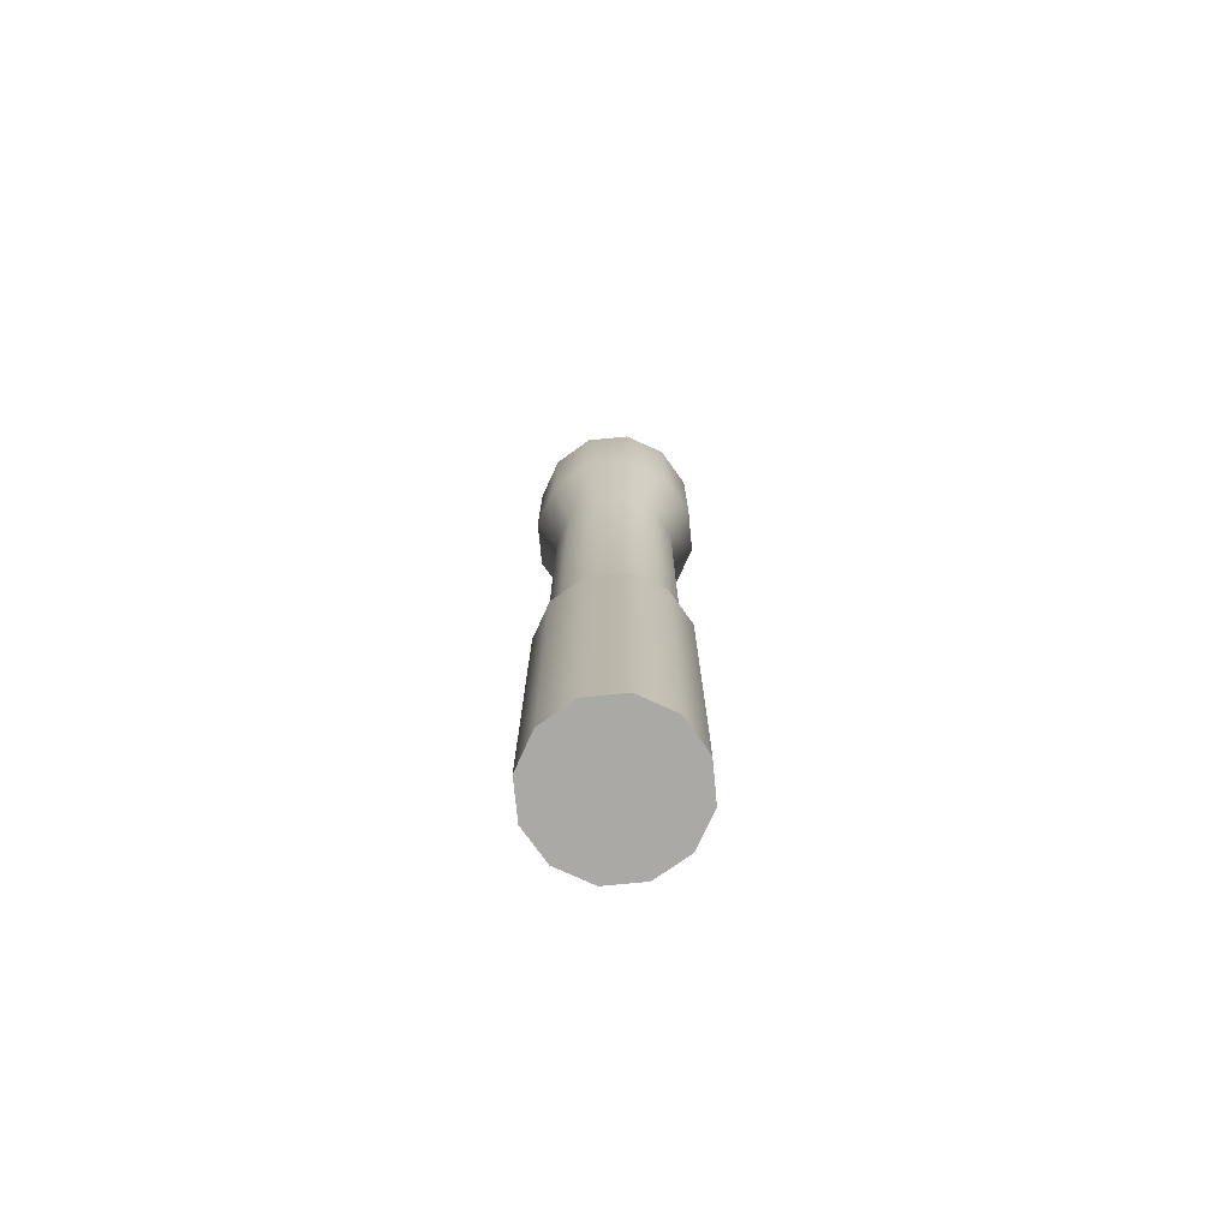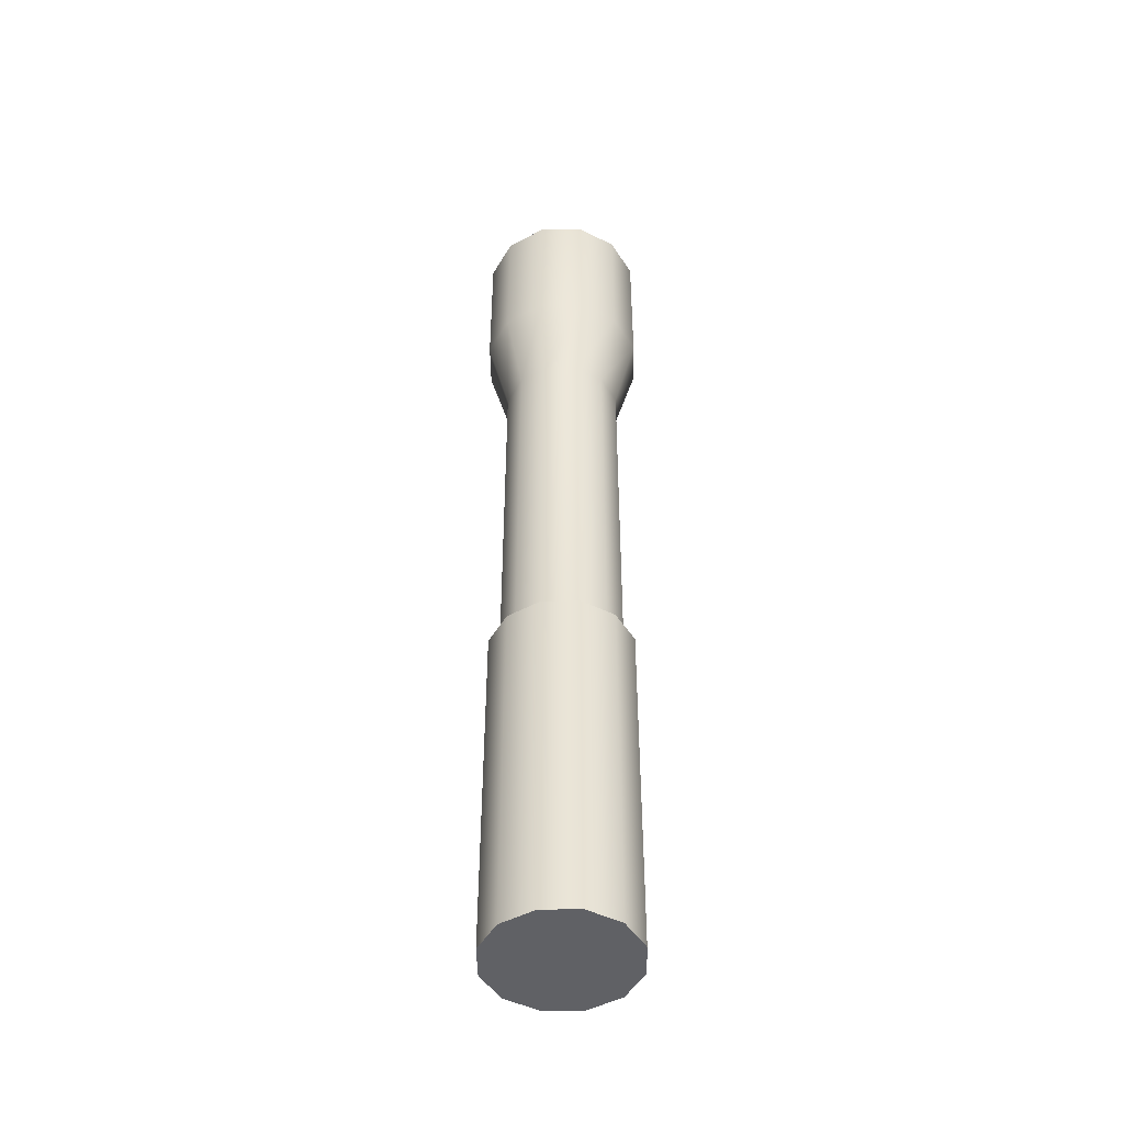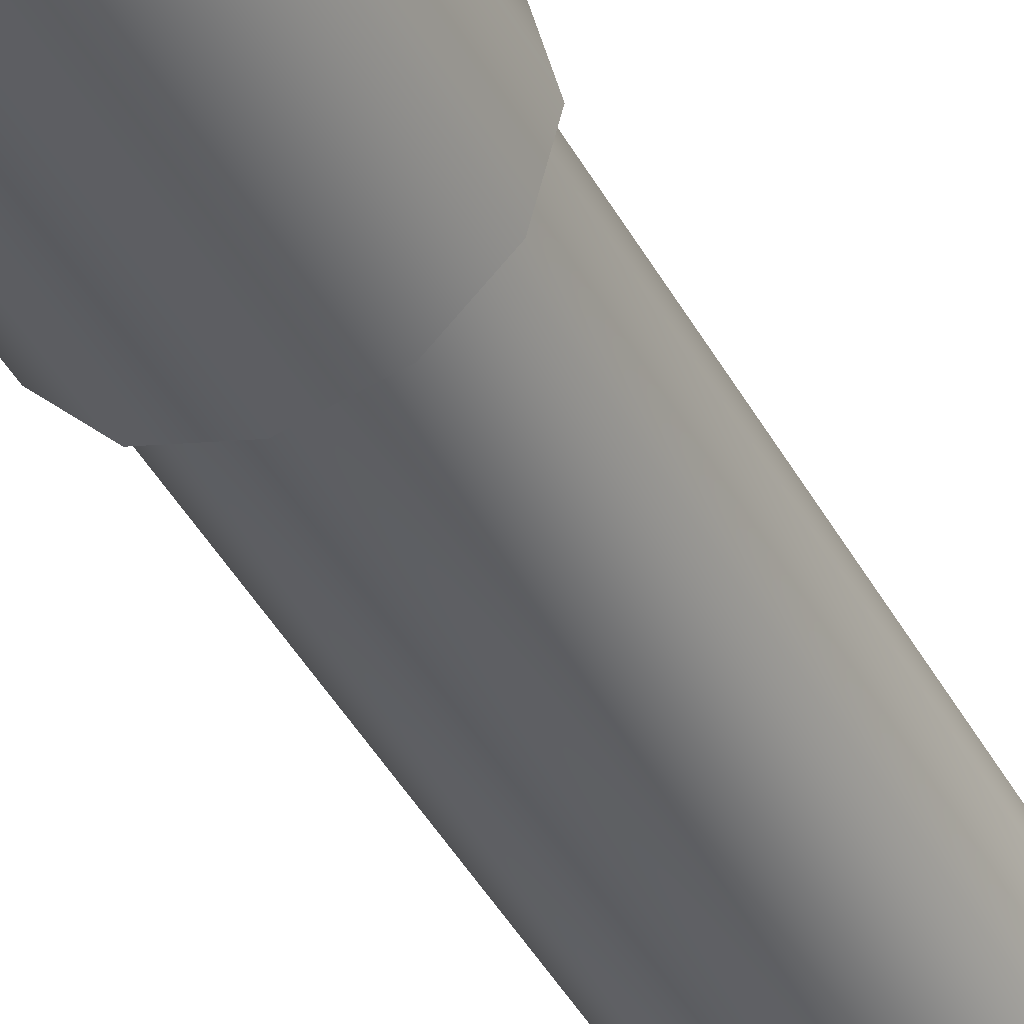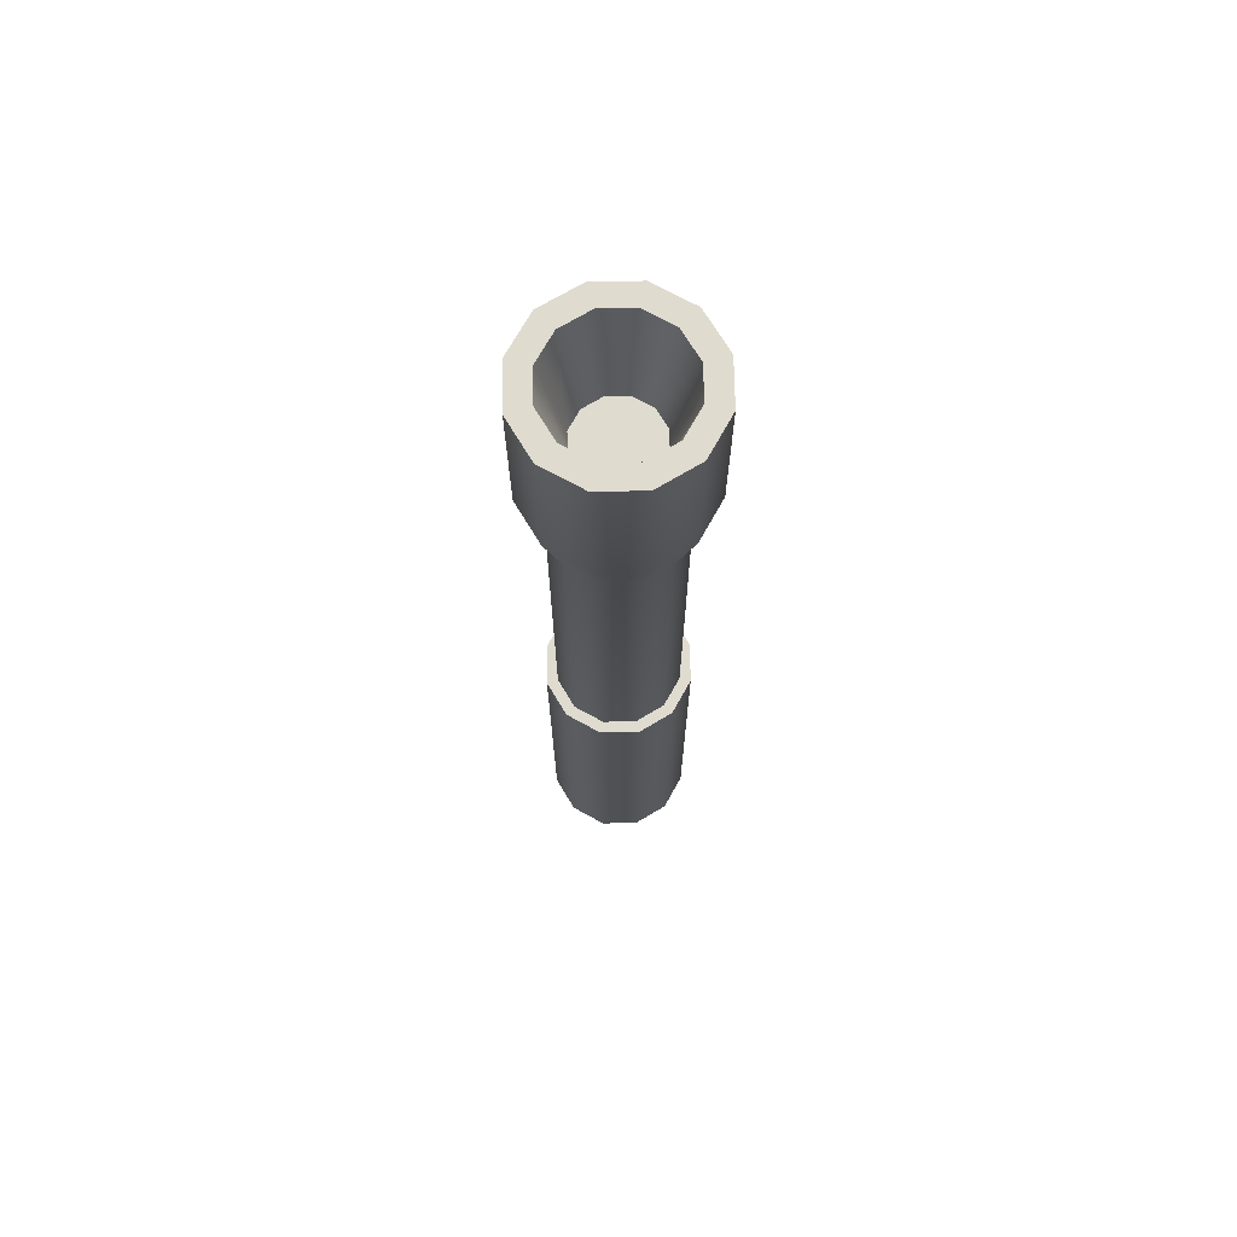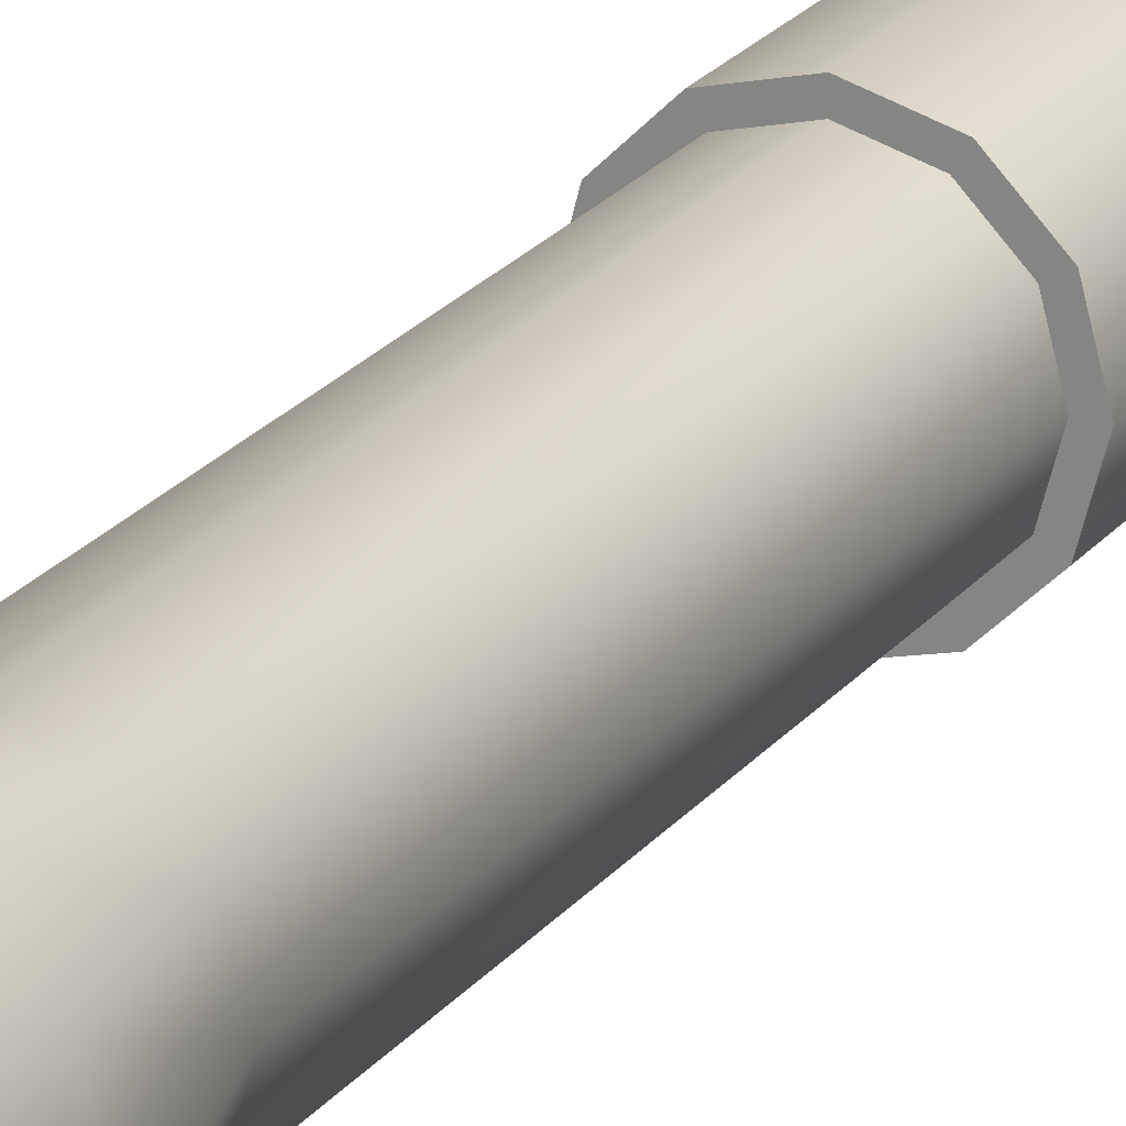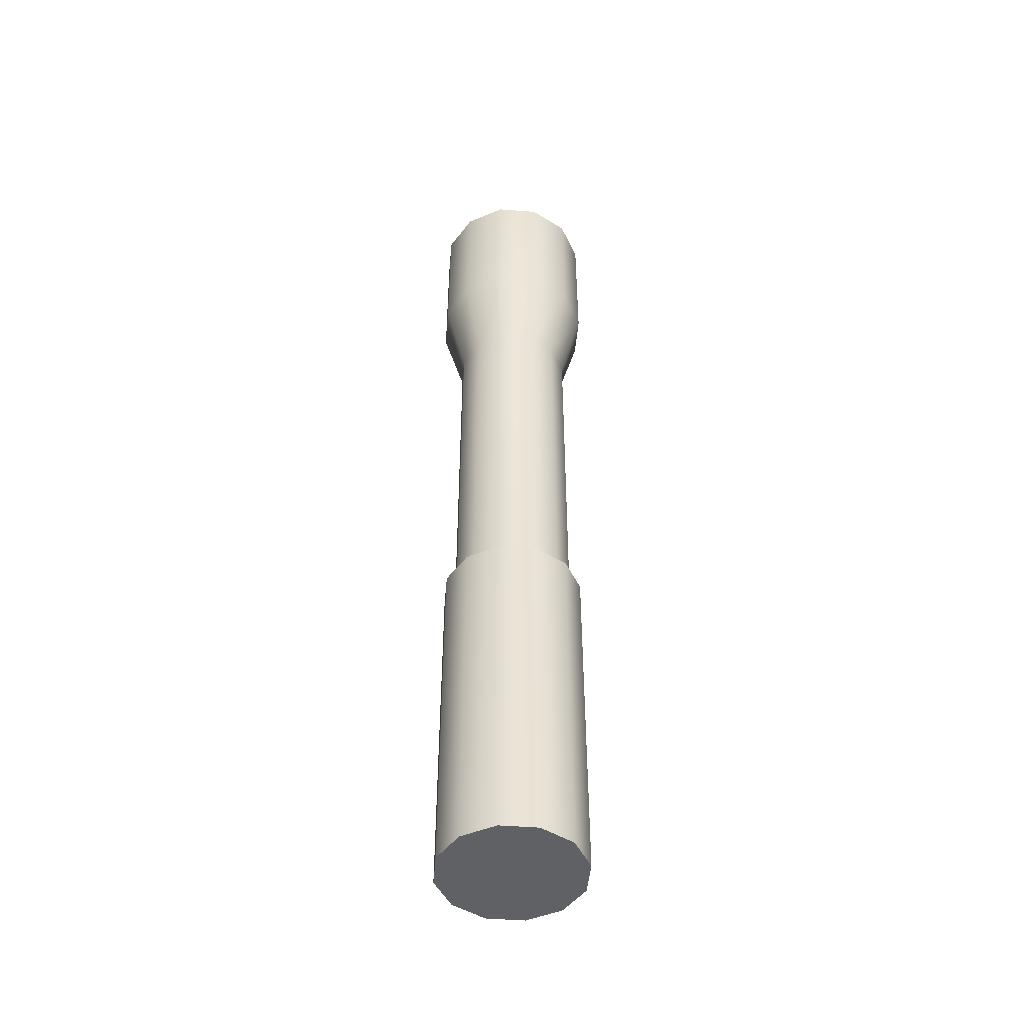
<metadata>
{"format":"obj","ext":"obj","renderer":"f3d","projection":"perspective","resolution":1024,"background":"white","views":[{"elev":-75.4,"azim":50.5,"up":"+Z"},{"elev":-47.5,"azim":166.0,"up":"+Z"},{"elev":-38.1,"azim":-155.5,"up":"+Y"},{"elev":70.3,"azim":104.0,"up":"+Z"},{"elev":22.3,"azim":27.4,"up":"+Y"},{"elev":-47.8,"azim":-20.0,"up":"+Z"}]}
</metadata>
<code>
v  1.116 0 4.393
v  0.9666 0.558 4.393
v  0.9666 0.558 11.25
v  1.116 0 11.25
v  0.5581 0.9666 4.393
v  0.5581 0.9666 11.25
v  -0 1.116 4.393
v  -0 1.116 11.25
v  -0.558 0.9666 4.393
v  -0.558 0.9666 11.25
v  -0.9665 0.558 4.393
v  -0.9665 0.558 11.25
v  -1.116 0 4.393
v  -1.116 0 11.25
v  -0.9665 -0.558 4.393
v  -0.9665 -0.558 11.25
v  -0.558 -0.9666 4.393
v  -0.558 -0.9666 11.25
v  -0 -1.116 4.393
v  -0 -1.116 11.25
v  0.5581 -0.9666 4.393
v  0.5581 -0.9666 11.25
v  0.9666 -0.558 4.393
v  0.9666 -0.558 11.25
v  0.6599 -1.143 -2.101
v  -0 -1.32 -2.101
v  -0.66 -1.143 -2.101
v  -1.143 -0.6599 -2.101
v  -1.32 0 -2.101
v  -1.143 0.6599 -2.101
v  -0.66 1.143 -2.101
v  -0 1.32 -2.101
v  0.6599 1.143 -2.101
v  1.143 0.6599 -2.101
v  1.32 0 -2.101
v  1.143 -0.6599 -2.101
v  0.6231 0.3597 13.85
v  0.3598 0.6231 13.85
v  -0 0.7195 13.85
v  -0.3598 0.6231 13.85
v  -0.6231 0.3597 13.85
v  -0.7194 0 13.85
v  -0.6231 -0.3597 13.85
v  -0.3598 -0.6231 13.85
v  -0 -0.7195 13.85
v  0.3598 -0.6231 13.85
v  0.6231 -0.3597 13.85
v  0.7195 0 13.85
v  1.32 0 4.393
v  1.143 0.6599 4.393
v  1.143 -0.6599 4.393
v  0.6599 -1.143 4.393
v  -0 -1.32 4.393
v  -0.66 -1.143 4.393
v  -1.143 -0.6599 4.393
v  -1.32 0 4.393
v  -1.143 0.6599 4.393
v  -0.66 1.143 4.393
v  -0 1.32 4.393
v  0.6599 1.143 4.393
v  1.329 0.7672 12.84
v  1.534 0 12.84
v  0.7672 1.329 12.84
v  -0 1.534 12.84
v  -0.7672 1.329 12.84
v  -1.329 0.7672 12.84
v  -1.534 0 12.84
v  -1.329 -0.7672 12.84
v  -0.7672 -1.329 12.84
v  -0 -1.534 12.84
v  0.7672 -1.329 12.84
v  1.329 -0.7672 12.84
v  1.329 0.7672 15.64
v  1.534 0 15.64
v  0.7672 1.329 15.64
v  -0 1.534 15.64
v  -0.7672 1.329 15.64
v  -1.329 0.7672 15.64
v  -1.534 0 15.64
v  -1.329 -0.7672 15.64
v  -0.7672 -1.329 15.64
v  -0 -1.534 15.64
v  0.7672 -1.329 15.64
v  1.329 -0.7672 15.64
v  0.9759 0.5635 15.64
v  1.127 0 15.64
v  0.5635 0.9759 15.64
v  -0 1.127 15.64
v  -0.5634 0.9759 15.64
v  -0.976 0.5635 15.64
v  -1.127 0 15.64
v  -0.976 -0.5635 15.64
v  -0.5634 -0.9759 15.64
v  -0 -1.127 15.64
v  0.5635 -0.9759 15.64
v  0.9759 -0.5635 15.64
g Cylinder001
f 1 2 3
f 3 4 1
f 2 5 6
f 6 3 2
f 5 7 8
f 8 6 5
f 7 9 10
f 10 8 7
f 9 11 12
f 12 10 9
f 11 13 14
f 14 12 11
f 13 15 16
f 16 14 13
f 15 17 18
f 18 16 15
f 17 19 20
f 20 18 17
f 19 21 22
f 22 20 19
f 21 23 24
f 24 22 21
f 23 1 4
f 4 24 23
f 25 26 27
f 27 28 29
f 29 30 31
f 27 29 31
f 31 32 33
f 33 34 35
f 31 33 35
f 27 31 35
f 25 27 35
f 36 25 35
f 37 38 39
f 39 40 41
f 41 42 43
f 39 41 43
f 43 44 45
f 45 46 47
f 43 45 47
f 39 43 47
f 37 39 47
f 48 37 47
f 2 1 49
f 49 50 2
f 1 23 51
f 51 49 1
f 23 21 52
f 52 51 23
f 21 19 53
f 53 52 21
f 19 17 54
f 54 53 19
f 17 15 55
f 55 54 17
f 15 13 56
f 56 55 15
f 13 11 57
f 57 56 13
f 11 9 58
f 58 57 11
f 9 7 59
f 59 58 9
f 7 5 60
f 60 59 7
f 5 2 50
f 50 60 5
f 50 49 35
f 35 34 50
f 49 51 36
f 36 35 49
f 51 52 25
f 25 36 51
f 52 53 26
f 26 25 52
f 53 54 27
f 27 26 53
f 54 55 28
f 28 27 54
f 55 56 29
f 29 28 55
f 56 57 30
f 30 29 56
f 57 58 31
f 31 30 57
f 58 59 32
f 32 31 58
f 59 60 33
f 33 32 59
f 60 50 34
f 34 33 60
f 4 3 61
f 61 62 4
f 3 6 63
f 63 61 3
f 6 8 64
f 64 63 6
f 8 10 65
f 65 64 8
f 10 12 66
f 66 65 10
f 12 14 67
f 67 66 12
f 14 16 68
f 68 67 14
f 16 18 69
f 69 68 16
f 18 20 70
f 70 69 18
f 20 22 71
f 71 70 20
f 22 24 72
f 72 71 22
f 24 4 62
f 62 72 24
f 62 61 73
f 73 74 62
f 61 63 75
f 75 73 61
f 63 64 76
f 76 75 63
f 64 65 77
f 77 76 64
f 65 66 78
f 78 77 65
f 66 67 79
f 79 78 66
f 67 68 80
f 80 79 67
f 68 69 81
f 81 80 68
f 69 70 82
f 82 81 69
f 70 71 83
f 83 82 70
f 71 72 84
f 84 83 71
f 72 62 74
f 74 84 72
f 74 73 85
f 85 86 74
f 73 75 87
f 87 85 73
f 75 76 88
f 88 87 75
f 76 77 89
f 89 88 76
f 77 78 90
f 90 89 77
f 78 79 91
f 91 90 78
f 79 80 92
f 92 91 79
f 80 81 93
f 93 92 80
f 81 82 94
f 94 93 81
f 82 83 95
f 95 94 82
f 83 84 96
f 96 95 83
f 84 74 86
f 86 96 84
f 86 85 37
f 37 48 86
f 85 87 38
f 38 37 85
f 87 88 39
f 39 38 87
f 88 89 40
f 40 39 88
f 89 90 41
f 41 40 89
f 90 91 42
f 42 41 90
f 91 92 43
f 43 42 91
f 92 93 44
f 44 43 92
f 93 94 45
f 45 44 93
f 94 95 46
f 46 45 94
f 95 96 47
f 47 46 95
f 96 86 48
f 48 47 96

</code>
